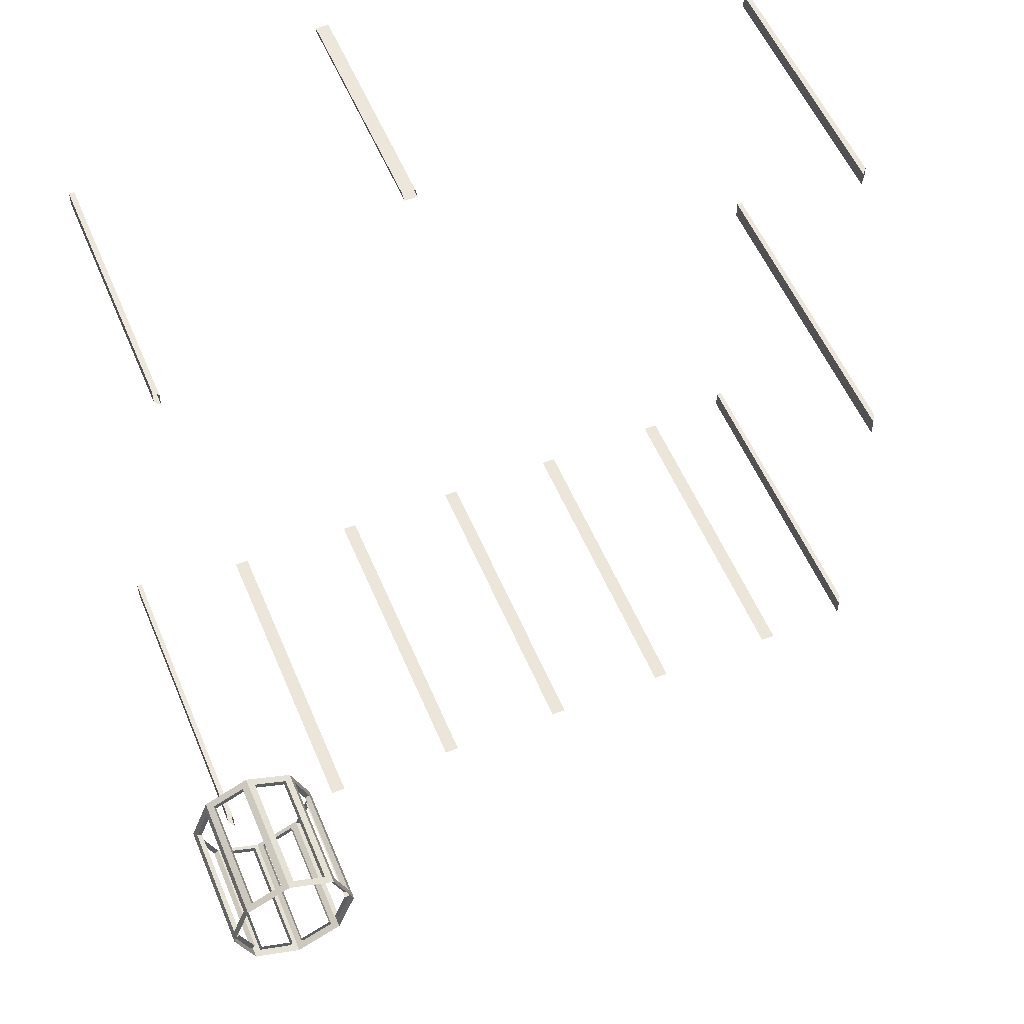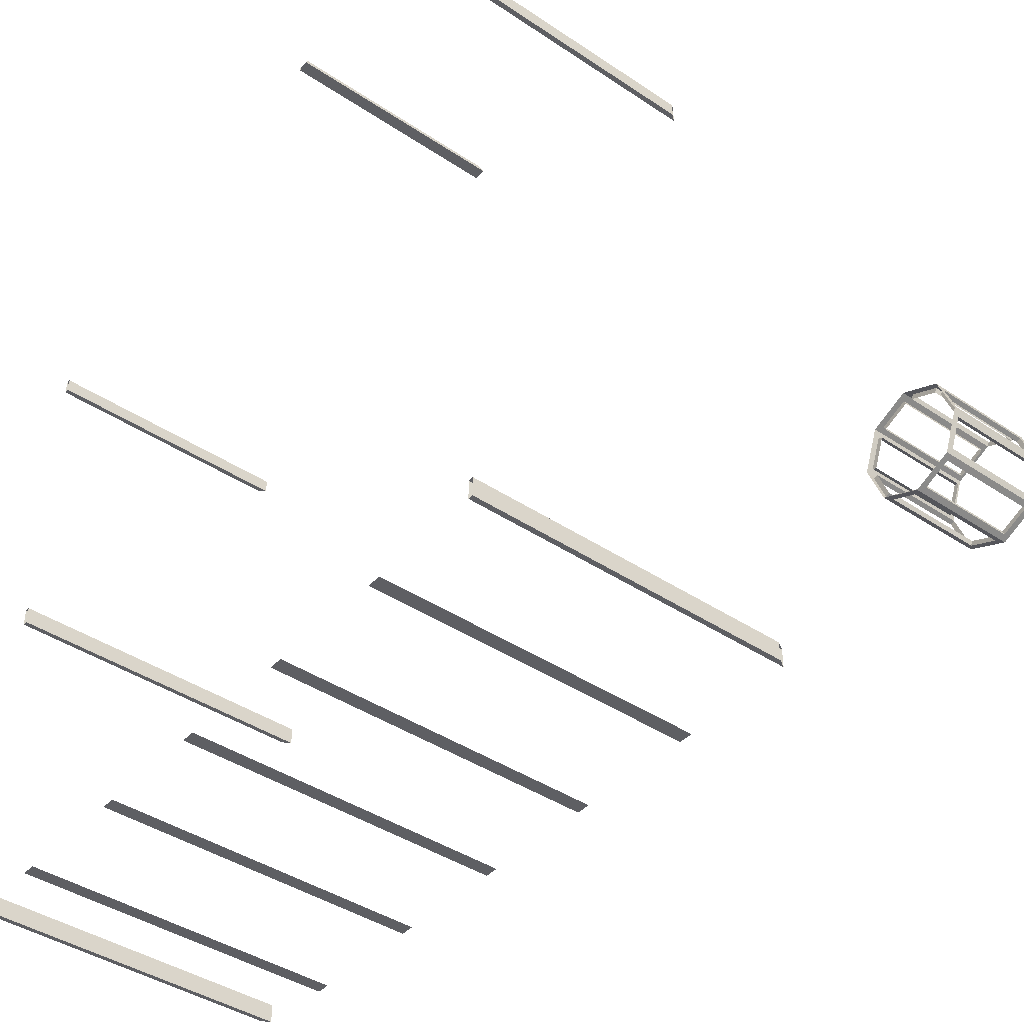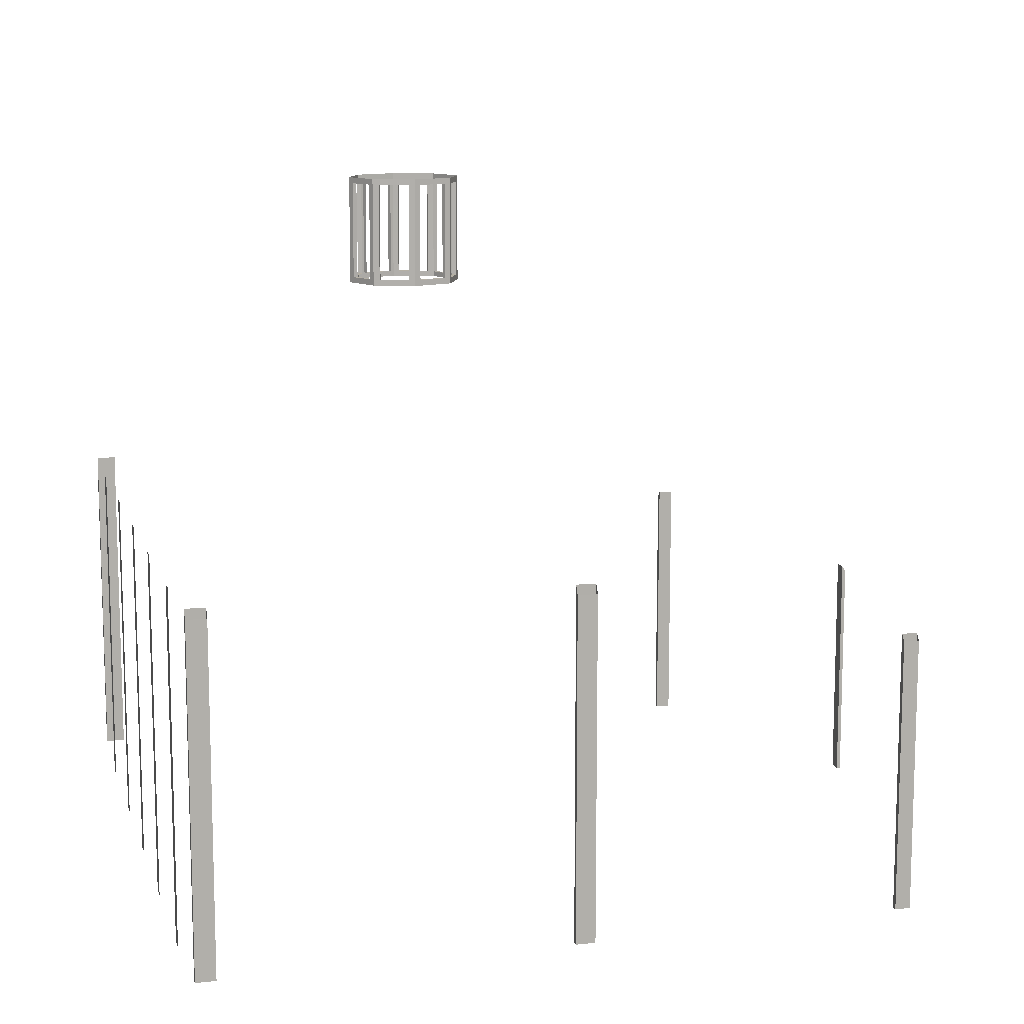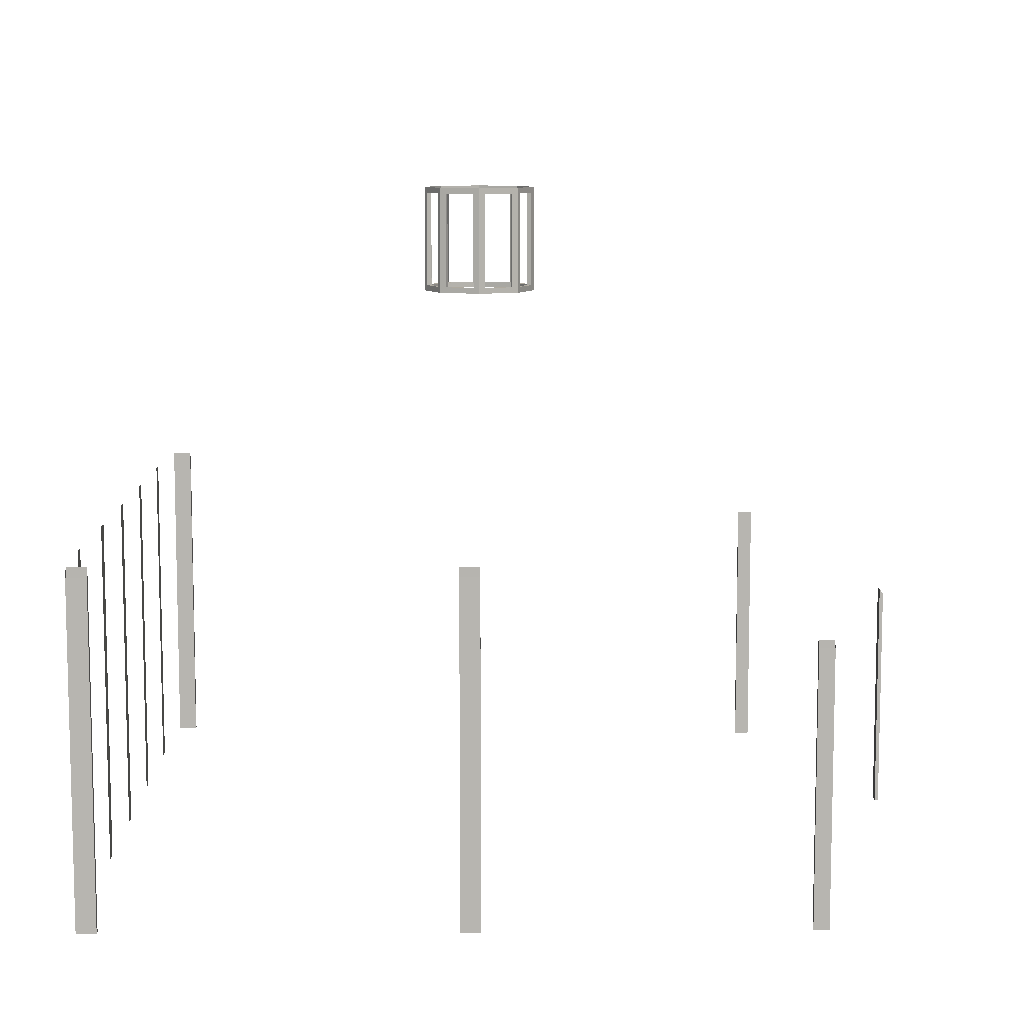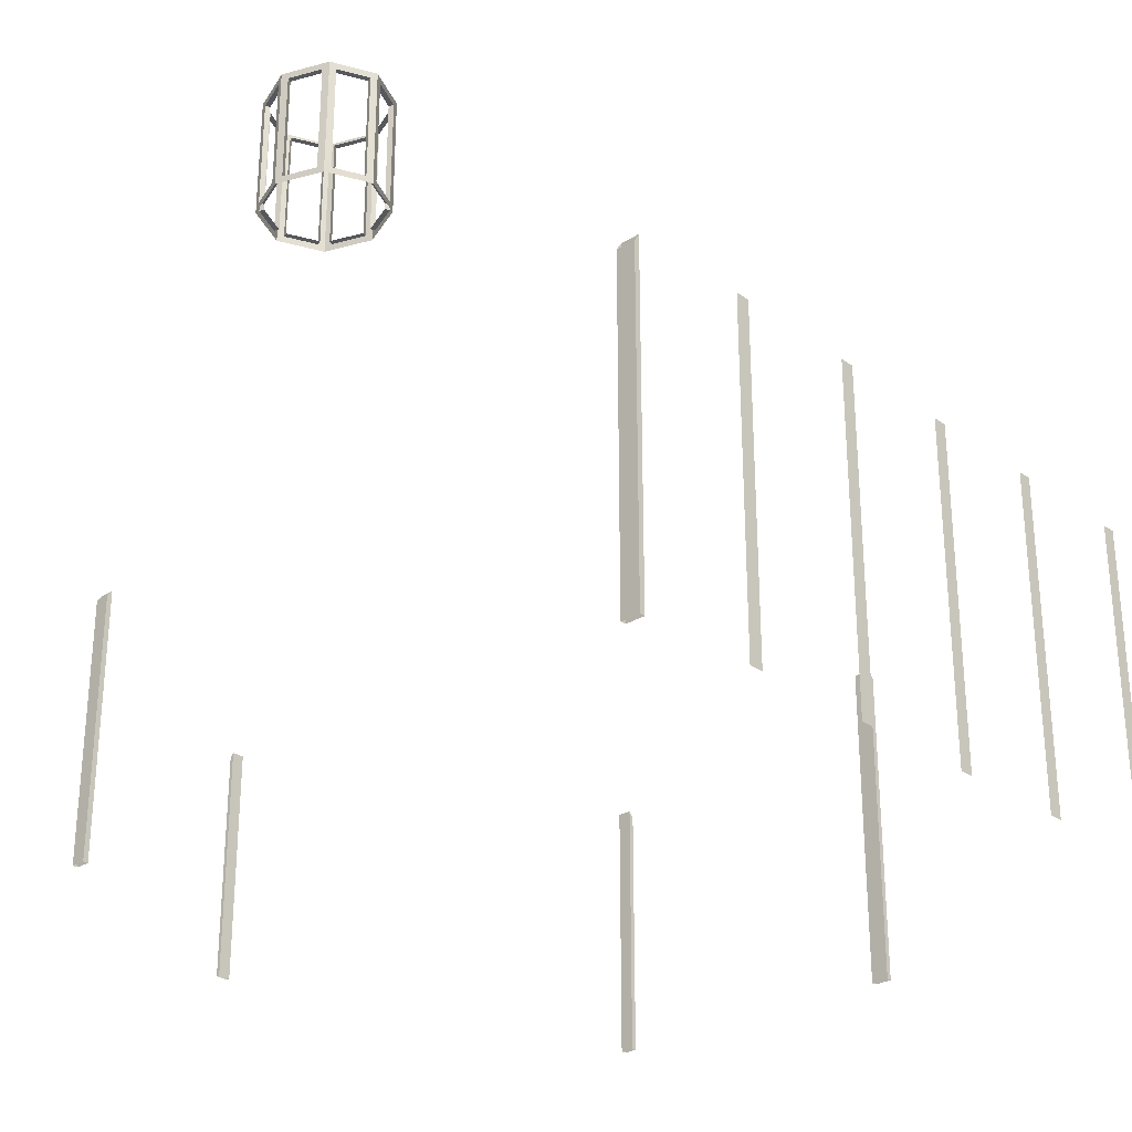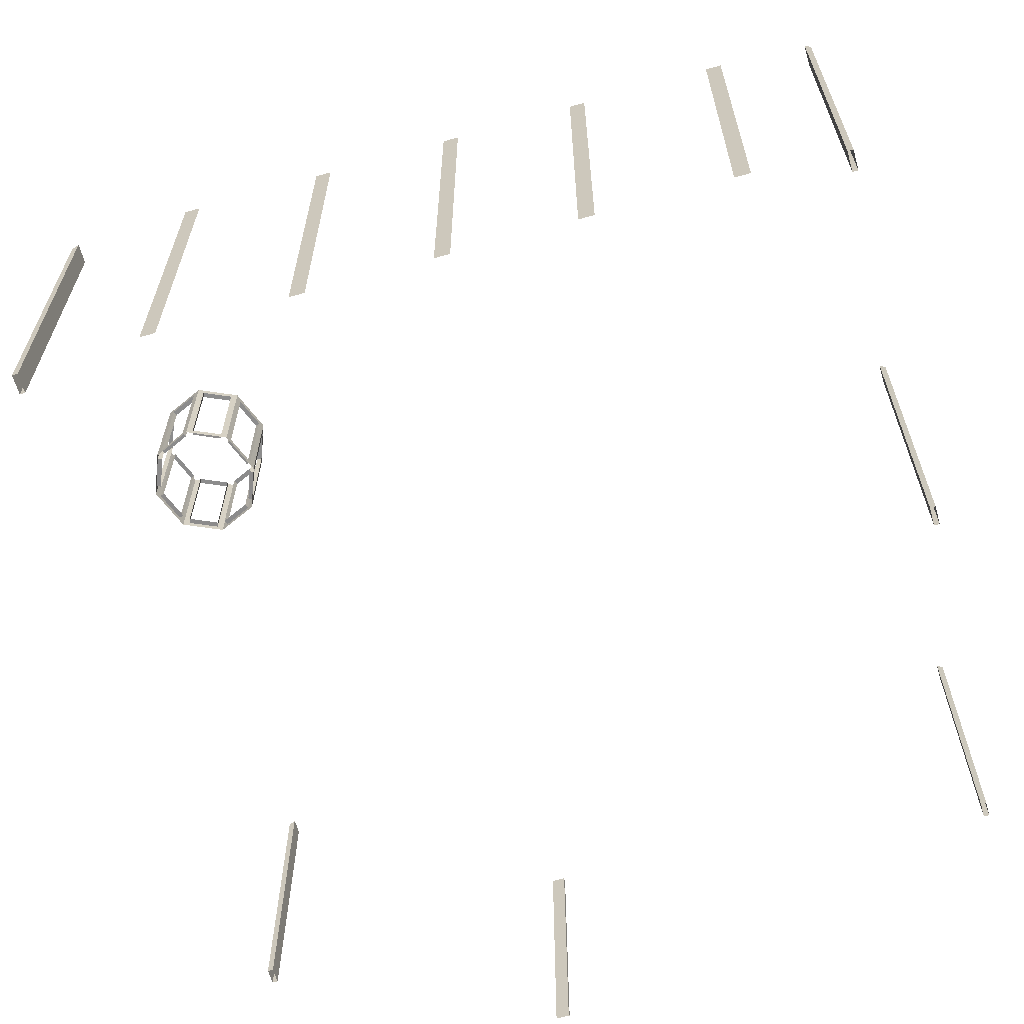
<metadata>
{"format":"obj","ext":"obj","renderer":"f3d","projection":"perspective","resolution":1024,"background":"white","views":[{"elev":54.5,"azim":157.6,"up":"+Z"},{"elev":-41.5,"azim":51.0,"up":"+Z"},{"elev":11.5,"azim":-105.0,"up":"+Y"},{"elev":9.2,"azim":-90.5,"up":"+Y"},{"elev":-28.1,"azim":133.2,"up":"+Y"},{"elev":-64.1,"azim":-164.2,"up":"+Y"}]}
</metadata>
<code>
v 8.422 1.066 -1.764
v 8.475 3.515 -1.624
v 8.422 3.654 -1.764
v 1.397 -5.376 8.449
v 1.397 -10.4 8.527
v 1.397 -5.49 8.527
v 1.397 -10.4 8.449
v 1.126 -5.376 8.449
v 1.397 -10.4 8.449
v 1.397 -5.376 8.449
v 1.126 -10.4 8.449
v 1.126 -5.49 8.527
v 1.126 -10.4 8.449
v 1.126 -5.376 8.449
v 1.126 -10.4 8.527
v 1.397 -5.49 8.527
v 1.126 -10.4 8.527
v 1.126 -5.49 8.527
v 1.397 -10.4 8.527
v 6.899 -4.512 6.074
v 7.011 -10.26 6.074
v 6.899 -10.26 6.074
v 7.011 -4.642 6.074
v 6.899 -4.512 5.756
v 6.899 -10.26 6.074
v 6.899 -10.26 5.756
v 6.899 -4.512 6.074
v 7.011 -4.642 5.756
v 6.899 -10.26 5.756
v 7.011 -10.26 5.756
v 6.899 -4.512 5.756
v 7.011 -4.642 6.074
v 7.011 -10.26 5.756
v 7.011 -10.26 6.074
v 7.011 -4.642 5.756
v 7.248 -3.011 -8.539
v 7.359 -10.18 -8.539
v 7.359 -3.192 -8.539
v 7.248 -10.18 -8.539
v 7.248 -3.011 -8.133
v 7.248 -10.18 -8.539
v 7.248 -3.011 -8.539
v 7.248 -10.18 -8.133
v 7.359 -3.192 -8.133
v 7.248 -10.18 -8.133
v 7.248 -3.011 -8.133
v 7.359 -10.18 -8.133
v 7.359 -3.192 -8.539
v 7.359 -10.18 -8.133
v 7.359 -3.192 -8.133
v 7.359 -10.18 -8.539
v -8.364 -4.512 6.074
v -8.476 -10.26 6.074
v -8.476 -4.642 6.074
v -8.364 -10.26 6.074
v -8.364 -4.512 5.756
v -8.364 -10.26 6.074
v -8.364 -4.512 6.074
v -8.364 -10.26 5.756
v -8.476 -4.642 5.756
v -8.364 -10.26 5.756
v -8.364 -4.512 5.756
v -8.476 -10.26 5.756
v -8.476 -4.642 6.074
v -8.476 -10.26 5.756
v -8.476 -4.642 5.756
v -8.476 -10.26 6.074
v -8.713 -3.011 -8.539
v -8.824 -10.18 -8.539
v -8.713 -10.18 -8.539
v -8.824 -3.192 -8.539
v -8.713 -3.011 -8.133
v -8.713 -10.18 -8.539
v -8.713 -10.18 -8.133
v -8.713 -3.011 -8.539
v -8.824 -3.192 -8.133
v -8.713 -10.18 -8.133
v -8.824 -10.18 -8.133
v -8.713 -3.011 -8.133
v -8.824 -3.192 -8.539
v -8.824 -10.18 -8.133
v -8.824 -10.18 -8.539
v -8.824 -3.192 -8.133
v -8.713 -3.011 -0.7167
v -8.824 -10.18 -0.7167
v -8.824 -3.192 -0.7167
v -8.713 -10.18 -0.7167
v -8.713 -3.011 -1.116
v -8.713 -10.18 -0.7167
v -8.713 -3.011 -0.7167
v -8.713 -10.18 -1.116
v -8.824 -3.192 -1.116
v -8.713 -10.18 -1.116
v -8.713 -3.011 -1.116
v -8.824 -10.18 -1.116
v -8.824 -3.192 -0.7167
v -8.824 -10.18 -1.116
v -8.824 -3.192 -1.116
v -8.824 -10.18 -0.7167
v 4.482 -3.011 -8.613
v 4.794 -10.18 -8.613
v 4.794 -3.014 -8.613
v 4.482 -10.18 -8.613
v 1.551 -3.011 -8.613
v 1.864 -10.18 -8.613
v 1.864 -3.014 -8.613
v 1.551 -10.18 -8.613
v -4.012 -3.011 -8.613
v -3.7 -10.18 -8.613
v -3.7 -3.014 -8.613
v -4.012 -10.18 -8.613
v -6.942 -3.011 -8.613
v -6.63 -10.18 -8.613
v -6.63 -3.016 -8.613
v -6.942 -10.18 -8.613
v -1.26 -3.011 -8.613
v -0.9475 -10.18 -8.613
v -0.9475 -3.014 -8.613
v -1.26 -10.18 -8.613
v 8.38 1.206 -1.581
v 8.735 1.206 -0.9386
v 8.64 1.206 -0.8958
v 8.475 1.206 -1.624
v 8.38 3.515 -1.581
v 8.475 1.206 -1.624
v 8.38 1.206 -1.581
v 8.475 3.515 -1.624
v 8.64 3.515 -0.8958
v 8.475 3.515 -1.624
v 8.38 3.515 -1.581
v 8.735 3.515 -0.9386
v 8.64 1.206 -0.8958
v 8.735 3.515 -0.9386
v 8.64 3.515 -0.8958
v 8.735 1.206 -0.9386
v 7.625 1.206 -2.002
v 8.293 1.206 -1.822
v 8.253 1.206 -1.718
v 7.664 1.206 -2.106
v 7.625 3.515 -2.002
v 7.664 1.206 -2.106
v 7.625 1.206 -2.002
v 7.664 3.515 -2.106
v 8.253 3.515 -1.718
v 7.664 3.515 -2.106
v 7.625 3.515 -2.002
v 8.293 3.515 -1.822
v 8.253 1.206 -1.718
v 8.293 3.515 -1.822
v 8.253 3.515 -1.718
v 8.293 1.206 -1.822
v 6.818 1.206 -1.718
v 7.407 1.206 -2.106
v 7.446 1.206 -2.002
v 6.778 1.206 -1.822
v 6.818 3.515 -1.718
v 6.778 1.206 -1.822
v 6.818 1.206 -1.718
v 6.778 3.515 -1.822
v 7.446 3.515 -2.002
v 6.778 3.515 -1.822
v 6.818 3.515 -1.718
v 7.407 3.515 -2.106
v 7.446 1.206 -2.002
v 7.407 3.515 -2.106
v 7.446 3.515 -2.002
v 7.407 1.206 -2.106
v 6.431 1.206 -0.8958
v 6.596 1.206 -1.624
v 6.691 1.206 -1.581
v 6.336 1.206 -0.9386
v 6.431 3.515 -0.8958
v 6.336 1.206 -0.9386
v 6.431 1.206 -0.8958
v 6.336 3.515 -0.9386
v 6.691 3.515 -1.581
v 6.336 3.515 -0.9386
v 6.431 3.515 -0.8958
v 6.596 3.515 -1.624
v 6.691 1.206 -1.581
v 6.596 3.515 -1.624
v 6.691 3.515 -1.581
v 6.596 1.206 -1.624
v 6.691 1.206 -0.01605
v 6.336 1.206 -0.6583
v 6.431 1.206 -0.7015
v 6.596 1.206 0.02679
v 6.691 3.515 -0.01605
v 6.596 1.206 0.02679
v 6.691 1.206 -0.01605
v 6.596 3.515 0.02679
v 6.431 3.515 -0.7015
v 6.596 3.515 0.02679
v 6.691 3.515 -0.01605
v 6.336 3.515 -0.6583
v 6.431 1.206 -0.7015
v 6.336 3.515 -0.6583
v 6.431 3.515 -0.7015
v 6.336 1.206 -0.6583
v 7.446 1.206 0.4051
v 6.778 1.206 0.2252
v 6.818 1.206 0.1211
v 7.407 1.206 0.5092
v 7.446 3.515 0.4051
v 7.407 1.206 0.5092
v 7.446 1.206 0.4051
v 7.407 3.515 0.5092
v 6.818 3.515 0.1211
v 7.407 3.515 0.5092
v 7.446 3.515 0.4051
v 6.778 3.515 0.2252
v 6.818 1.206 0.1211
v 6.778 3.515 0.2252
v 6.818 3.515 0.1211
v 6.778 1.206 0.2252
v 8.253 1.206 0.1211
v 7.664 1.206 0.5092
v 7.625 1.206 0.4051
v 8.293 1.206 0.2252
v 8.253 3.515 0.1211
v 8.293 1.206 0.2252
v 8.253 1.206 0.1211
v 8.293 3.515 0.2252
v 7.625 3.515 0.4051
v 8.293 3.515 0.2252
v 8.253 3.515 0.1211
v 7.664 3.515 0.5092
v 7.625 1.206 0.4051
v 7.664 3.515 0.5092
v 7.625 3.515 0.4051
v 7.664 1.206 0.5092
v 8.64 1.206 -0.7015
v 8.475 1.206 0.02679
v 8.38 1.206 -0.01605
v 8.735 1.206 -0.6583
v 8.64 3.515 -0.7015
v 8.735 1.206 -0.6583
v 8.64 1.206 -0.7015
v 8.735 3.515 -0.6583
v 8.38 3.515 -0.01605
v 8.735 3.515 -0.6583
v 8.64 3.515 -0.7015
v 8.475 3.515 0.02679
v 8.38 1.206 -0.01605
v 8.475 3.515 0.02679
v 8.38 3.515 -0.01605
v 8.475 1.206 0.02679
v 8.789 1.066 -0.7986
v 8.475 1.206 -1.624
v 8.422 1.066 -1.764
v 8.475 3.515 -1.624
v 8.735 1.206 -0.9386
v 8.789 3.654 -0.7986
v 8.735 3.515 -0.9386
v 8.422 3.654 -1.764
v 7.535 1.066 -2.164
v 6.778 1.206 -1.822
v 6.649 1.066 -1.764
v 7.407 1.206 -2.106
v 6.778 3.515 -1.822
v 7.535 3.654 -2.164
v 6.649 3.654 -1.764
v 7.407 3.515 -2.106
v 6.282 1.066 -0.7986
v 6.596 1.206 0.02679
v 6.649 1.066 0.1671
v 6.336 1.206 -0.6583
v 6.596 3.515 0.02679
v 6.282 3.654 -0.7986
v 6.649 3.654 0.1671
v 6.336 3.515 -0.6583
v 7.535 1.066 0.5673
v 8.293 1.206 0.2252
v 8.422 1.066 0.1671
v 7.664 1.206 0.5092
v 8.293 3.515 0.2252
v 7.535 3.654 0.5673
v 8.422 3.654 0.1671
v 7.664 3.515 0.5092
v 7.535 1.066 -2.164
v 7.664 3.515 -2.106
v 7.535 3.654 -2.164
v 7.664 1.206 -2.106
v 8.293 3.515 -1.822
v 8.422 1.066 -1.764
v 8.422 3.654 -1.764
v 8.293 1.206 -1.822
v 7.535 1.066 0.5673
v 7.407 3.515 0.5092
v 7.535 3.654 0.5673
v 7.407 1.206 0.5092
v 6.778 3.515 0.2252
v 6.649 1.066 0.1671
v 6.649 3.654 0.1671
v 6.778 1.206 0.2252
v 6.336 1.206 -0.9386
v 6.649 1.066 -1.764
v 6.596 1.206 -1.624
v 6.282 1.066 -0.7986
v 6.649 3.654 -1.764
v 6.336 3.515 -0.9386
v 6.596 3.515 -1.624
v 6.282 3.654 -0.7986
v 8.735 1.206 -0.6583
v 8.422 1.066 0.1671
v 8.475 1.206 0.02679
v 8.789 1.066 -0.7986
v 8.422 3.654 0.1671
v 8.735 3.515 -0.6583
v 8.475 3.515 0.02679
v 8.789 3.654 -0.7986
g Building32_27640_184
f 1 3 2
f 4 6 5
f 5 7 4
f 8 10 9
f 9 11 8
f 12 14 13
f 13 15 12
f 16 18 17
f 17 19 16
f 20 22 21
f 21 23 20
f 24 26 25
f 25 27 24
f 28 30 29
f 29 31 28
f 32 34 33
f 33 35 32
f 36 38 37
f 37 39 36
f 40 42 41
f 41 43 40
f 44 46 45
f 45 47 44
f 48 50 49
f 49 51 48
f 52 54 53
f 53 55 52
f 56 58 57
f 57 59 56
f 60 62 61
f 61 63 60
f 64 66 65
f 65 67 64
f 68 70 69
f 69 71 68
f 72 74 73
f 73 75 72
f 76 78 77
f 77 79 76
f 80 82 81
f 81 83 80
f 84 86 85
f 85 87 84
f 88 90 89
f 89 91 88
f 92 94 93
f 93 95 92
f 96 98 97
f 97 99 96
f 100 102 101
f 101 103 100
f 104 106 105
f 105 107 104
f 108 110 109
f 109 111 108
f 112 114 113
f 113 115 112
f 116 118 117
f 117 119 116
f 120 122 121
f 121 123 120
f 124 126 125
f 125 127 124
f 128 130 129
f 129 131 128
f 132 134 133
f 133 135 132
f 136 138 137
f 137 139 136
f 140 142 141
f 141 143 140
f 144 146 145
f 145 147 144
f 148 150 149
f 149 151 148
f 152 154 153
f 153 155 152
f 156 158 157
f 157 159 156
f 160 162 161
f 161 163 160
f 164 166 165
f 165 167 164
f 168 170 169
f 169 171 168
f 172 174 173
f 173 175 172
f 176 178 177
f 177 179 176
f 180 182 181
f 181 183 180
f 184 186 185
f 185 187 184
f 188 190 189
f 189 191 188
f 192 194 193
f 193 195 192
f 196 198 197
f 197 199 196
f 200 202 201
f 201 203 200
f 204 206 205
f 205 207 204
f 208 210 209
f 209 211 208
f 212 214 213
f 213 215 212
f 216 218 217
f 217 219 216
f 220 222 221
f 221 223 220
f 224 226 225
f 225 227 224
f 228 230 229
f 229 231 228
f 232 234 233
f 233 235 232
f 236 238 237
f 237 239 236
f 240 242 241
f 241 243 240
f 244 246 245
f 245 247 244
f 248 250 249
f 251 249 250
f 249 252 248
f 253 248 252
f 252 254 253
f 254 251 255
f 255 253 254
f 256 258 257
f 257 259 256
f 260 257 258
f 261 256 259
f 258 262 260
f 259 263 261
f 263 260 262
f 262 261 263
f 264 266 265
f 265 267 264
f 268 265 266
f 269 264 267
f 266 270 268
f 267 271 269
f 271 268 270
f 270 269 271
f 272 274 273
f 273 275 272
f 276 273 274
f 277 272 275
f 274 278 276
f 275 279 277
f 279 276 278
f 278 277 279
f 280 282 281
f 281 283 280
f 284 281 282
f 285 280 283
f 282 286 284
f 283 287 285
f 287 284 286
f 286 285 287
f 288 290 289
f 289 291 288
f 292 289 290
f 293 288 291
f 290 294 292
f 291 295 293
f 295 292 294
f 294 293 295
f 296 298 297
f 297 299 296
f 300 297 298
f 301 296 299
f 298 302 300
f 299 303 301
f 303 300 302
f 302 301 303
f 304 306 305
f 305 307 304
f 308 305 306
f 309 304 307
f 306 310 308
f 307 311 309
f 311 308 310
f 310 309 311

</code>
